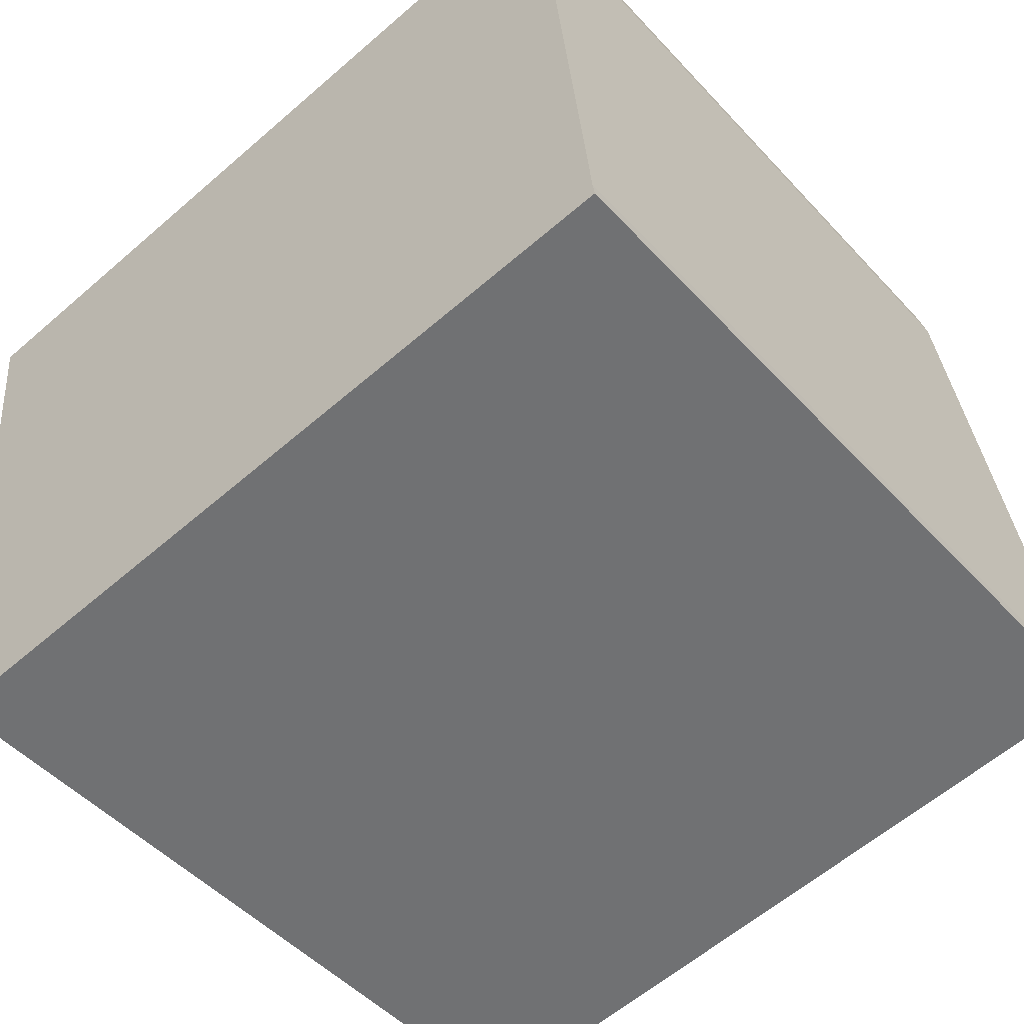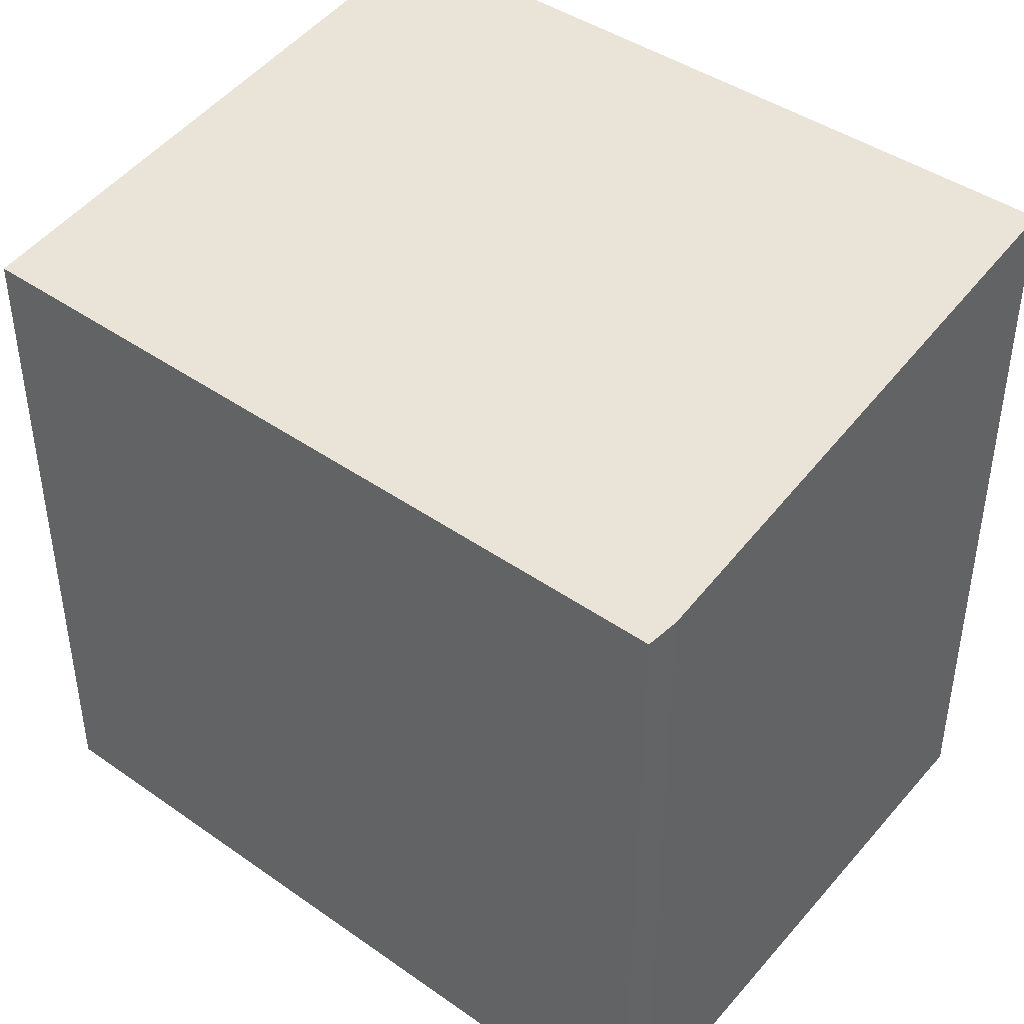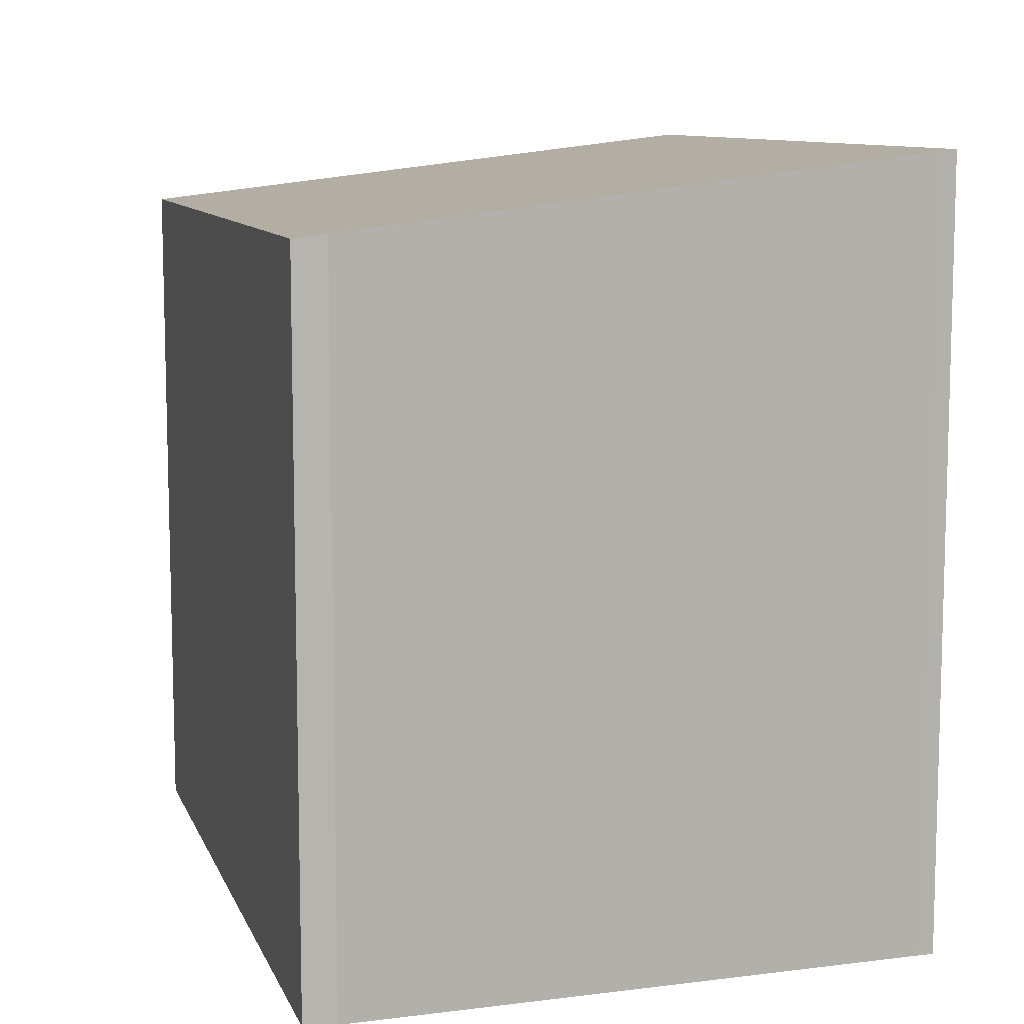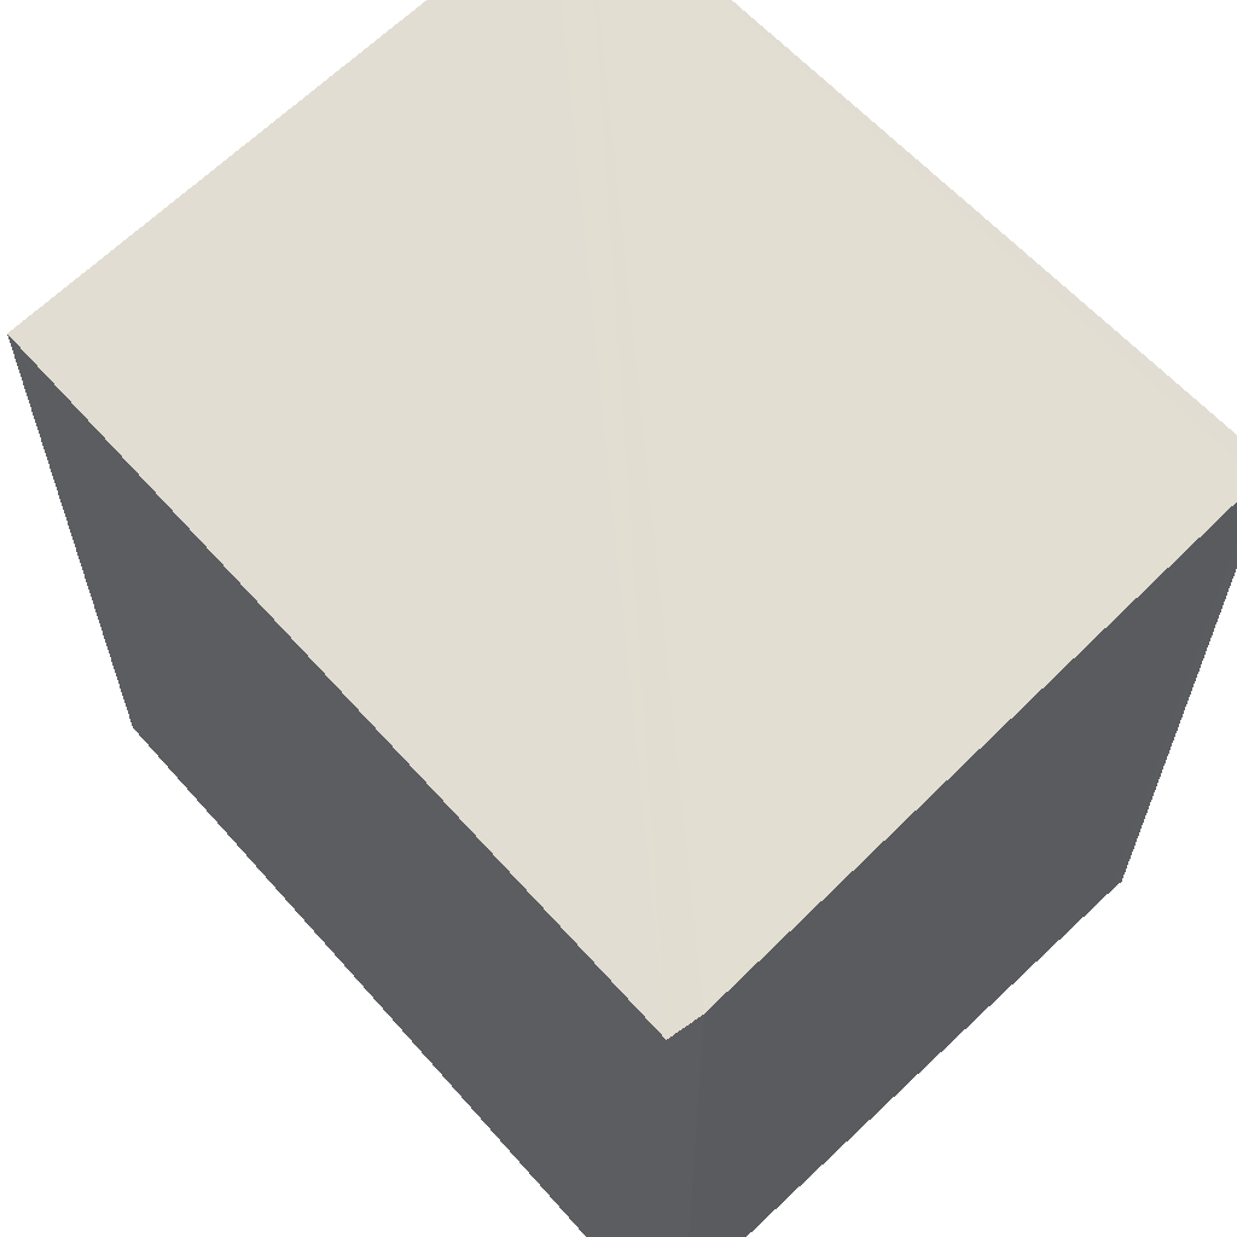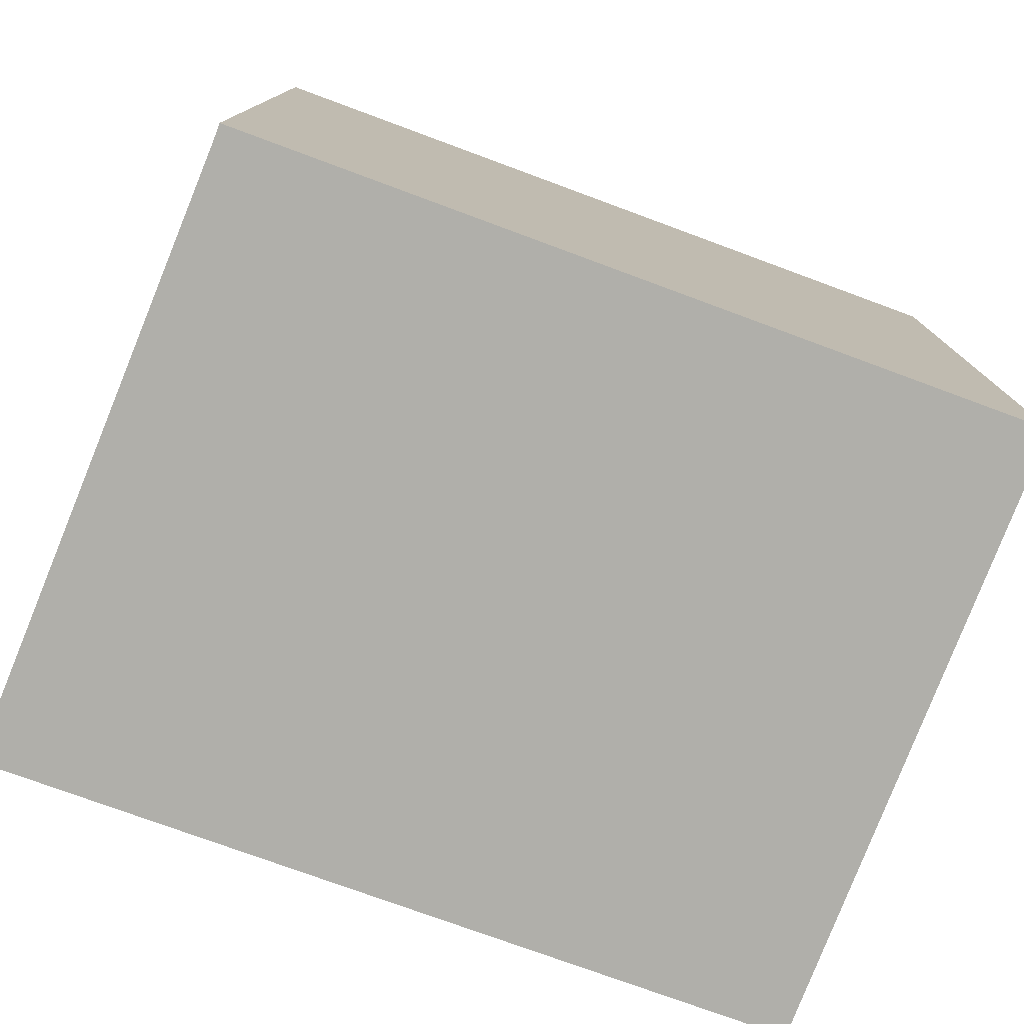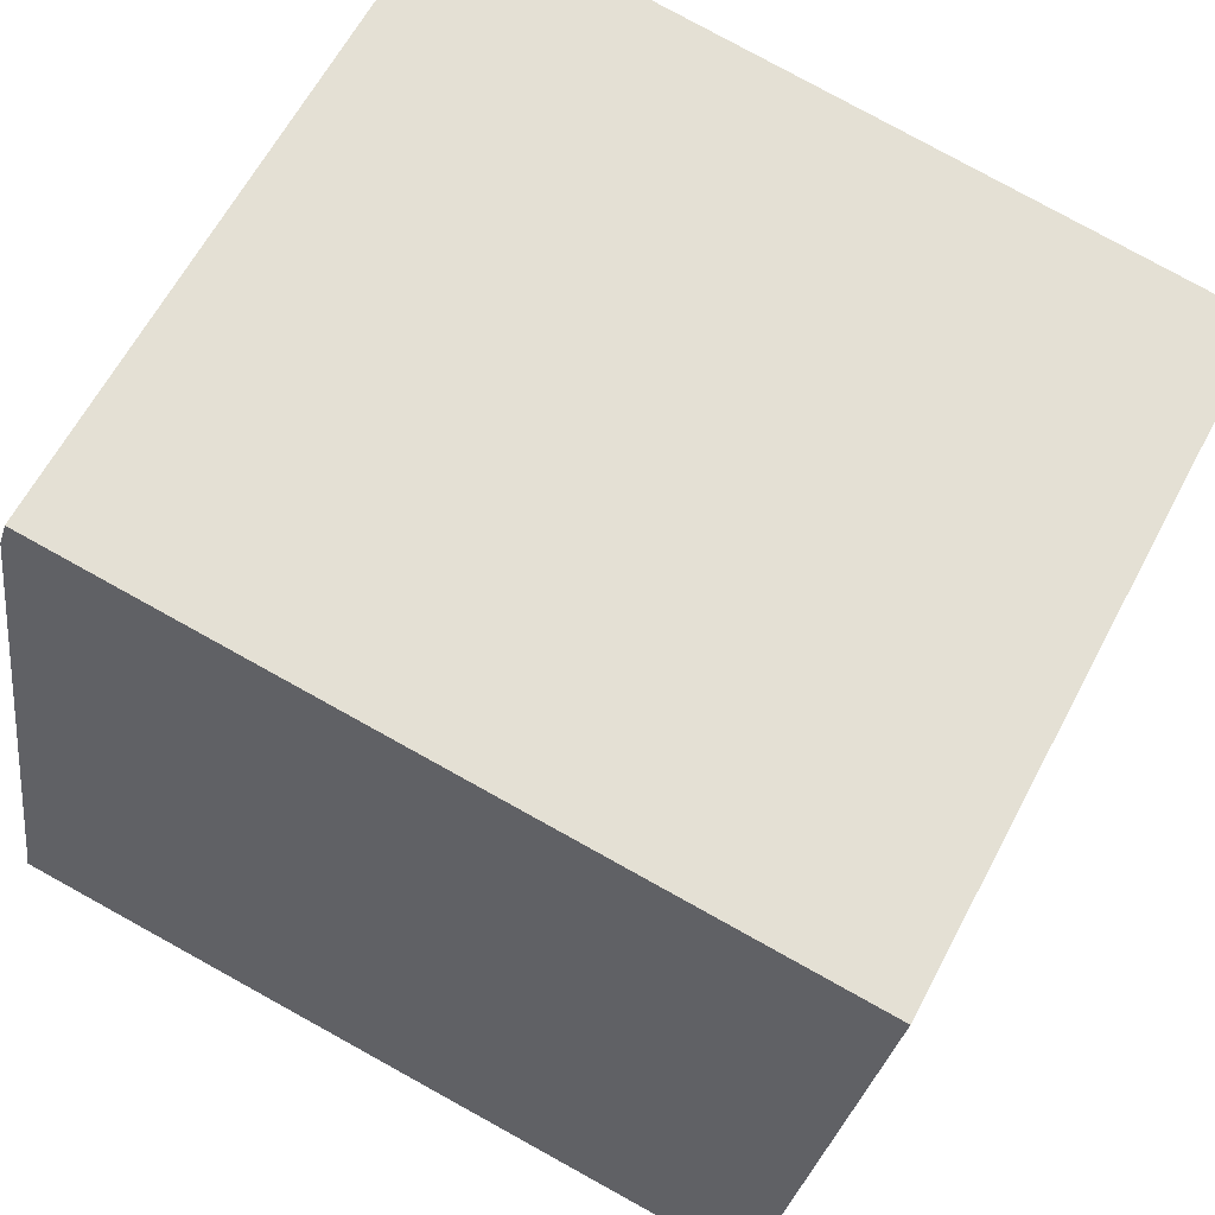
<metadata>
{"format":"obj","ext":"obj","renderer":"f3d","projection":"perspective","resolution":1024,"background":"white","views":[{"elev":-49.8,"azim":40.7,"up":"+Z"},{"elev":43.1,"azim":32.0,"up":"+Y"},{"elev":9.7,"azim":66.4,"up":"+Y"},{"elev":61.4,"azim":41.0,"up":"+Y"},{"elev":-78.0,"azim":152.3,"up":"+Y"},{"elev":63.3,"azim":-152.1,"up":"+Z"}]}
</metadata>
<code>
v  0.404 4.334 -3.458
v  4.745 4.327 -2.803
v  4.756 4.337 -2.889
v  4.44 3.962 0.43
v  4.393 3.941 0.604
v  0.379 4.31 -3.243
v  0 3.941 2.413e-16
v  4.756 1.769e-16 -2.889
v  0.404 2.117e-16 -3.458
v  0 0 0
v  0.379 1.986e-16 -3.243
v  4.393 -3.698e-17 0.604
v  4.745 1.716e-16 -2.803
v  4.44 -2.633e-17 0.43
g defaultobject
f 1 2 3
f 2 1 4
f 4 1 5
f 5 1 6
f 5 6 7
f 8 1 3
f 1 8 9
f 9 6 1
f 6 9 7
f 7 9 10
f 10 9 11
f 10 5 7
f 5 10 12
f 2 8 3
f 8 2 13
f 5 14 4
f 14 5 12
f 4 13 2
f 13 4 14
f 11 12 10
f 12 11 9
f 12 9 13
f 13 9 8
f 12 13 14

</code>
